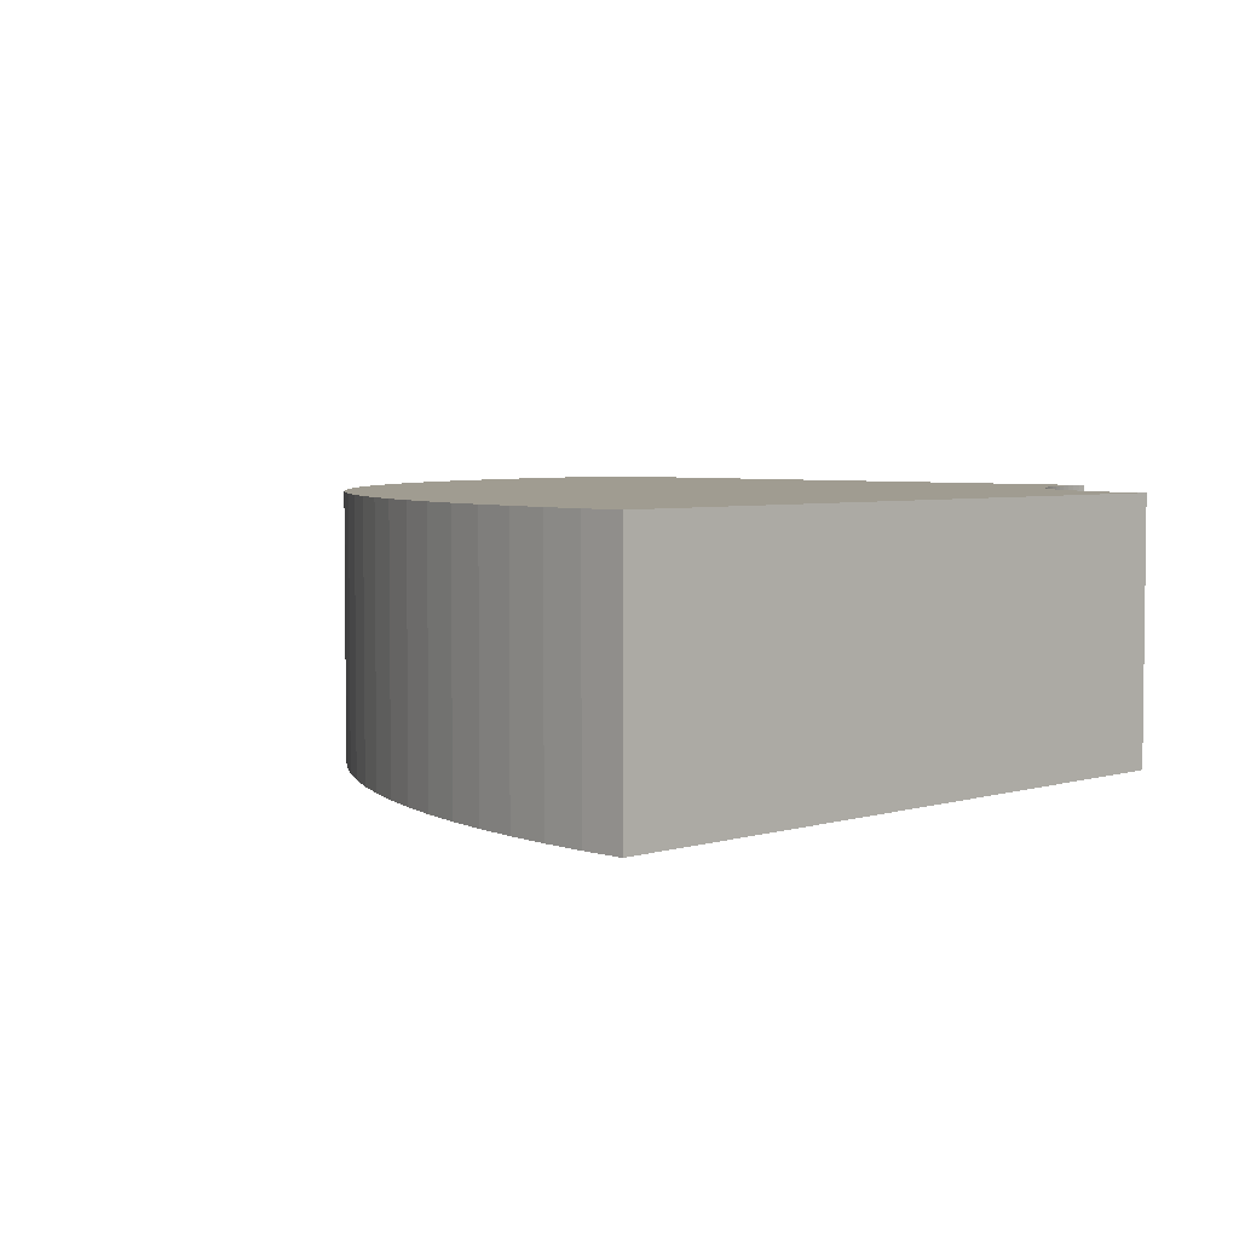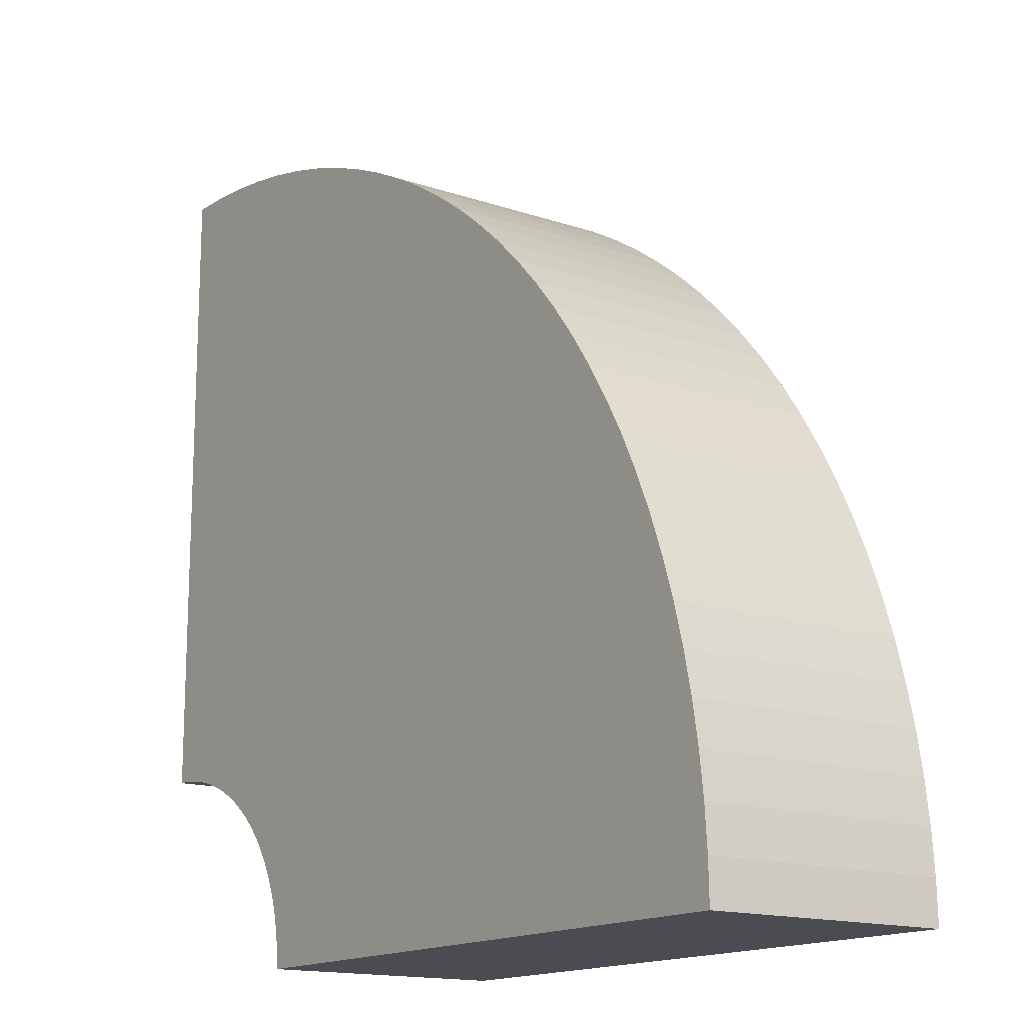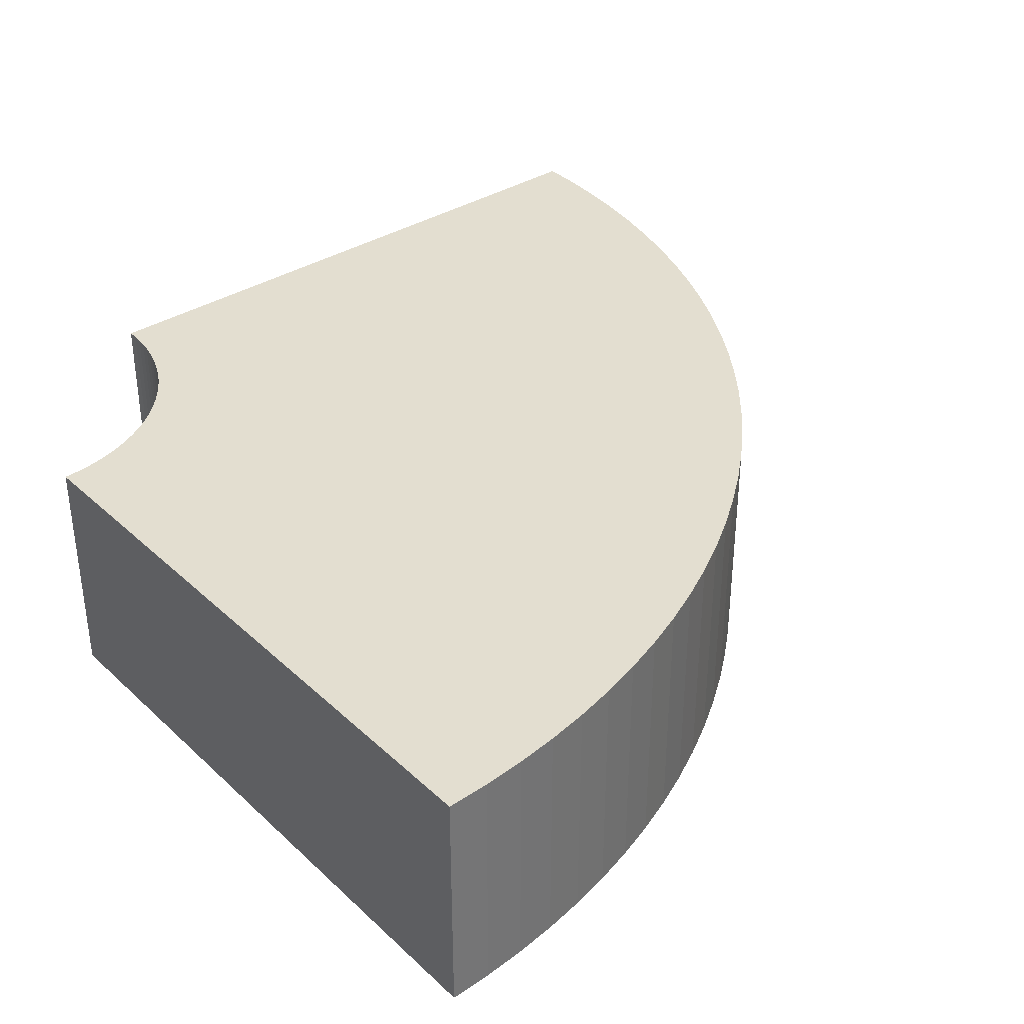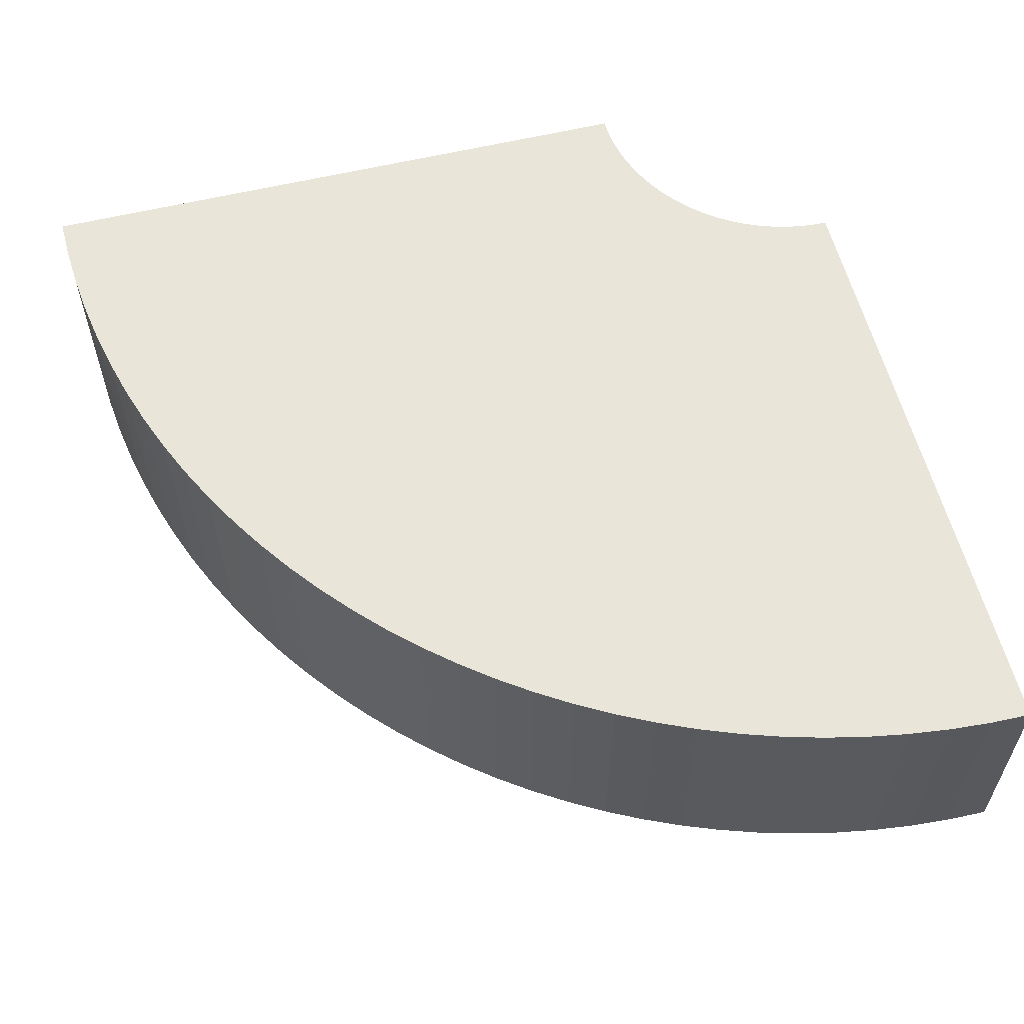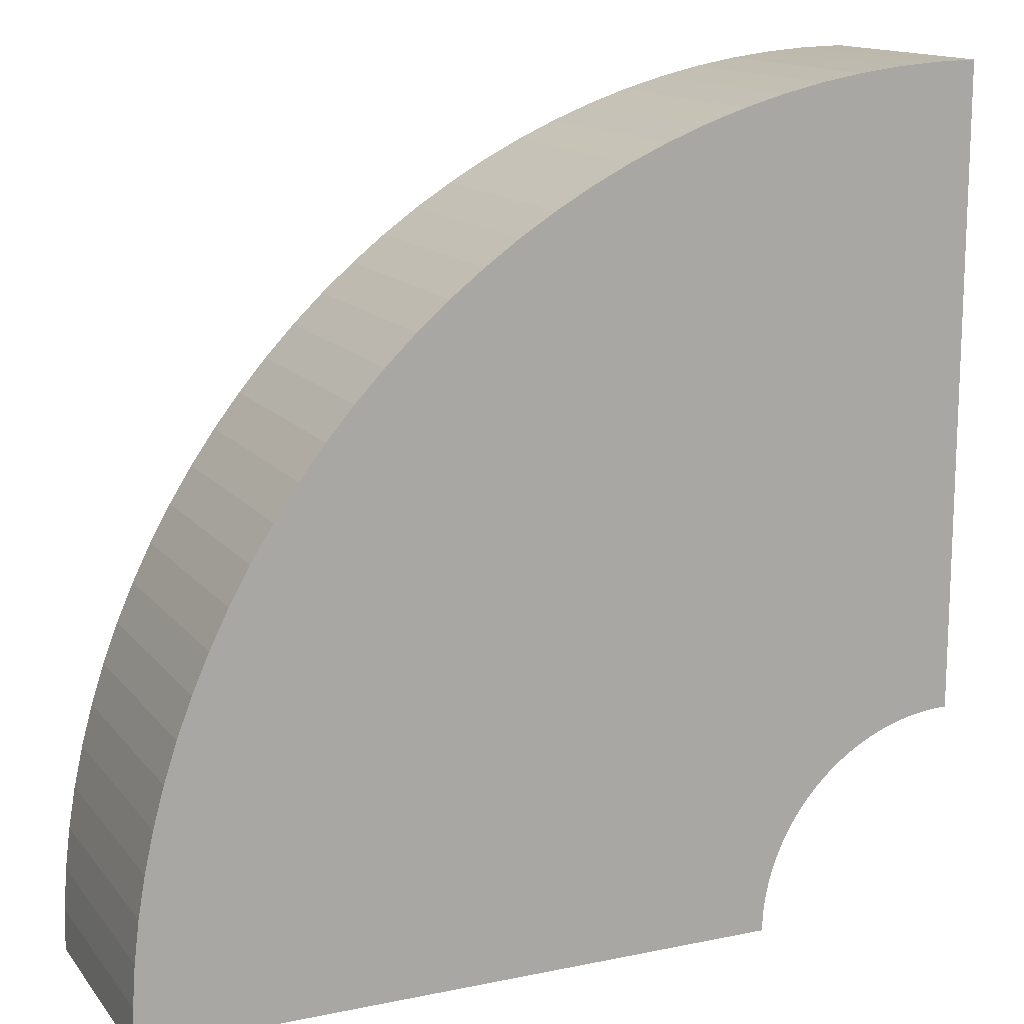
<metadata>
{"format":"obj","ext":"obj","renderer":"f3d","projection":"perspective","resolution":1024,"background":"white","views":[{"elev":4.3,"azim":-45.2,"up":"+Z"},{"elev":-15.3,"azim":-125.6,"up":"+Y"},{"elev":35.8,"azim":140.1,"up":"+Z"},{"elev":58.6,"azim":-104.0,"up":"+Z"},{"elev":14.2,"azim":-24.3,"up":"+Y"}]}
</metadata>
<code>
g pb_Mesh-13518
v -0 0 0
v 0.00636 0.2591 0
v -0 0 1.5
v 0.00636 0.2591 1.5
v 4.002 0.06281 0
v 4 0 0
v 4.002 0.06281 1.5
v 4 0 1.5
v -0 0 1.5
v 4 0 1.5
v -0 0 0
v 4 0 0
v 0.00636 0.2591 0
v 0.02542 0.5175 0
v 0.00636 0.2591 1.5
v 0.02542 0.5175 1.5
v 4.006 0.1255 0
v 4.002 0.06281 0
v 4.006 0.1255 1.5
v 4.002 0.06281 1.5
v 0.02542 0.5175 0
v 0.05715 0.7747 0
v 0.02542 0.5175 1.5
v 0.05715 0.7747 1.5
v 4.014 0.1878 0
v 4.006 0.1255 0
v 4.014 0.1878 1.5
v 4.006 0.1255 1.5
v 0.05715 0.7747 0
v 0.1015 1.03 0
v 0.05715 0.7747 1.5
v 0.1015 1.03 1.5
v 4.025 0.2497 0
v 4.014 0.1878 0
v 4.025 0.2497 1.5
v 4.014 0.1878 1.5
v 0.1015 1.03 0
v 0.1582 1.283 0
v 0.1015 1.03 1.5
v 0.1582 1.283 1.5
v 4.038 0.311 0
v 4.025 0.2497 0
v 4.038 0.311 1.5
v 4.025 0.2497 1.5
v 0.1582 1.283 0
v 0.2274 1.533 0
v 0.1582 1.283 1.5
v 0.2274 1.533 1.5
v 4.055 0.3716 0
v 4.038 0.311 0
v 4.055 0.3716 1.5
v 4.038 0.311 1.5
v 0.2274 1.533 0
v 0.3086 1.779 0
v 0.2274 1.533 1.5
v 0.3086 1.779 1.5
v 4.075 0.4312 0
v 4.055 0.3716 0
v 4.075 0.4312 1.5
v 4.055 0.3716 1.5
v 0.3086 1.779 0
v 0.4019 2.021 0
v 0.3086 1.779 1.5
v 0.4019 2.021 1.5
v 4.097 0.4898 0
v 4.075 0.4312 0
v 4.097 0.4898 1.5
v 4.075 0.4312 1.5
v 0.4019 2.021 0
v 0.5069 2.257 0
v 0.4019 2.021 1.5
v 0.5069 2.257 1.5
v 4.123 0.5473 0
v 4.097 0.4898 0
v 4.123 0.5473 1.5
v 4.097 0.4898 1.5
v 0.5069 2.257 0
v 0.6235 2.489 0
v 0.5069 2.257 1.5
v 0.6235 2.489 1.5
v 4.151 0.6034 0
v 4.123 0.5473 0
v 4.151 0.6034 1.5
v 4.123 0.5473 1.5
v 0.6235 2.489 0
v 0.7512 2.714 0
v 0.6235 2.489 1.5
v 0.7512 2.714 1.5
v 4.182 0.6581 0
v 4.151 0.6034 0
v 4.182 0.6581 1.5
v 4.151 0.6034 1.5
v 0.7512 2.714 0
v 0.8898 2.933 0
v 0.7512 2.714 1.5
v 0.8898 2.933 1.5
v 4.216 0.7111 0
v 4.182 0.6581 0
v 4.216 0.7111 1.5
v 4.182 0.6581 1.5
v 0.8898 2.933 0
v 1.039 3.145 0
v 0.8898 2.933 1.5
v 1.039 3.145 1.5
v 4.252 0.7625 0
v 4.216 0.7111 0
v 4.252 0.7625 1.5
v 4.216 0.7111 1.5
v 1.039 3.145 0
v 1.199 3.35 0
v 1.039 3.145 1.5
v 1.199 3.35 1.5
v 4.291 0.812 0
v 4.252 0.7625 0
v 4.291 0.812 1.5
v 4.252 0.7625 1.5
v 1.199 3.35 0
v 1.368 3.546 0
v 1.199 3.35 1.5
v 1.368 3.546 1.5
v 4.332 0.8596 0
v 4.291 0.812 0
v 4.332 0.8596 1.5
v 4.291 0.812 1.5
v 1.368 3.546 0
v 1.546 3.734 0
v 1.368 3.546 1.5
v 1.546 3.734 1.5
v 4.375 0.9051 0
v 4.332 0.8596 0
v 4.375 0.9051 1.5
v 4.332 0.8596 1.5
v 1.546 3.734 0
v 1.734 3.912 0
v 1.546 3.734 1.5
v 1.734 3.912 1.5
v 4.42 0.9484 0
v 4.375 0.9051 0
v 4.42 0.9484 1.5
v 4.375 0.9051 1.5
v 1.734 3.912 0
v 1.93 4.081 0
v 1.734 3.912 1.5
v 1.93 4.081 1.5
v 4.468 0.9895 0
v 4.42 0.9484 0
v 4.468 0.9895 1.5
v 4.42 0.9484 1.5
v 1.93 4.081 0
v 2.135 4.241 0
v 1.93 4.081 1.5
v 2.135 4.241 1.5
v 4.518 1.028 0
v 4.468 0.9895 0
v 4.518 1.028 1.5
v 4.468 0.9895 1.5
v 2.135 4.241 0
v 2.347 4.39 0
v 2.135 4.241 1.5
v 2.347 4.39 1.5
v 4.569 1.064 0
v 4.518 1.028 0
v 4.569 1.064 1.5
v 4.518 1.028 1.5
v 2.347 4.39 0
v 2.566 4.529 0
v 2.347 4.39 1.5
v 2.566 4.529 1.5
v 4.622 1.098 0
v 4.569 1.064 0
v 4.622 1.098 1.5
v 4.569 1.064 1.5
v 2.566 4.529 0
v 2.791 4.657 0
v 2.566 4.529 1.5
v 2.791 4.657 1.5
v 4.677 1.129 0
v 4.622 1.098 0
v 4.677 1.129 1.5
v 4.622 1.098 1.5
v 2.791 4.657 0
v 3.023 4.773 0
v 2.791 4.657 1.5
v 3.023 4.773 1.5
v 4.733 1.157 0
v 4.677 1.129 0
v 4.733 1.157 1.5
v 4.677 1.129 1.5
v 3.023 4.773 0
v 3.259 4.878 0
v 3.023 4.773 1.5
v 3.259 4.878 1.5
v 4.79 1.183 0
v 4.733 1.157 0
v 4.79 1.183 1.5
v 4.733 1.157 1.5
v 3.259 4.878 0
v 3.501 4.971 0
v 3.259 4.878 1.5
v 3.501 4.971 1.5
v 4.849 1.205 0
v 4.79 1.183 0
v 4.849 1.205 1.5
v 4.79 1.183 1.5
v 3.501 4.971 0
v 3.747 5.053 0
v 3.501 4.971 1.5
v 3.747 5.053 1.5
v 4.908 1.225 0
v 4.849 1.205 0
v 4.908 1.225 1.5
v 4.849 1.205 1.5
v 3.747 5.053 0
v 3.997 5.122 0
v 3.747 5.053 1.5
v 3.997 5.122 1.5
v 4.969 1.242 0
v 4.908 1.225 0
v 4.969 1.242 1.5
v 4.908 1.225 1.5
v 3.997 5.122 0
v 4.25 5.179 0
v 3.997 5.122 1.5
v 4.25 5.179 1.5
v 5.03 1.255 0
v 4.969 1.242 0
v 5.03 1.255 1.5
v 4.969 1.242 1.5
v 4.25 5.179 0
v 4.505 5.223 0
v 4.25 5.179 1.5
v 4.505 5.223 1.5
v 5.092 1.266 0
v 5.03 1.255 0
v 5.092 1.266 1.5
v 5.03 1.255 1.5
v 4.505 5.223 0
v 4.762 5.255 0
v 4.505 5.223 1.5
v 4.762 5.255 1.5
v 5.155 1.274 0
v 5.092 1.266 0
v 5.155 1.274 1.5
v 5.092 1.266 1.5
v 4.762 5.255 0
v 5.021 5.274 0
v 4.762 5.255 1.5
v 5.021 5.274 1.5
v 5.217 1.278 0
v 5.155 1.274 0
v 5.217 1.278 1.5
v 5.155 1.274 1.5
v 5.021 5.274 0
v 5.28 5.28 0
v 5.021 5.274 1.5
v 5.28 5.28 1.5
v 5.28 1.28 0
v 5.217 1.278 0
v 5.28 1.28 1.5
v 5.217 1.278 1.5
v 5.28 1.28 1.5
v 5.28 5.28 1.5
v 5.28 1.28 0
v 5.28 5.28 0
v -0 0 1.5
v 0.00636 0.2591 1.5
v 4 0 1.5
v 4.002 0.06281 1.5
v 0.00636 0.2591 0
v -0 0 0
v 4.002 0.06281 0
v 4 0 0
v 0.02542 0.5175 1.5
v 4.006 0.1255 1.5
v 0.02542 0.5175 0
v 4.006 0.1255 0
v 0.05715 0.7747 1.5
v 4.014 0.1878 1.5
v 0.05715 0.7747 0
v 4.014 0.1878 0
v 0.1015 1.03 1.5
v 4.025 0.2497 1.5
v 0.1015 1.03 0
v 4.025 0.2497 0
v 0.1582 1.283 1.5
v 4.038 0.311 1.5
v 0.1582 1.283 0
v 4.038 0.311 0
v 0.2274 1.533 1.5
v 4.055 0.3716 1.5
v 0.2274 1.533 0
v 4.055 0.3716 0
v 0.3086 1.779 1.5
v 4.075 0.4312 1.5
v 0.3086 1.779 0
v 4.075 0.4312 0
v 0.4019 2.021 1.5
v 4.097 0.4898 1.5
v 0.4019 2.021 0
v 4.097 0.4898 0
v 0.5069 2.257 1.5
v 4.123 0.5473 1.5
v 0.5069 2.257 0
v 4.123 0.5473 0
v 0.6235 2.489 1.5
v 4.151 0.6034 1.5
v 0.6235 2.489 0
v 4.151 0.6034 0
v 0.7512 2.714 1.5
v 4.182 0.6581 1.5
v 0.7512 2.714 0
v 4.182 0.6581 0
v 0.8898 2.933 1.5
v 4.216 0.7111 1.5
v 0.8898 2.933 0
v 4.216 0.7111 0
v 1.039 3.145 1.5
v 4.252 0.7625 1.5
v 1.039 3.145 0
v 4.252 0.7625 0
v 1.199 3.35 1.5
v 4.291 0.812 1.5
v 1.199 3.35 0
v 4.291 0.812 0
v 1.368 3.546 1.5
v 4.332 0.8596 1.5
v 1.368 3.546 0
v 4.332 0.8596 0
v 1.546 3.734 1.5
v 4.375 0.9051 1.5
v 1.546 3.734 0
v 4.375 0.9051 0
v 1.734 3.912 1.5
v 4.42 0.9484 1.5
v 1.734 3.912 0
v 4.42 0.9484 0
v 1.93 4.081 1.5
v 4.468 0.9895 1.5
v 1.93 4.081 0
v 4.468 0.9895 0
v 2.135 4.241 1.5
v 4.518 1.028 1.5
v 2.135 4.241 0
v 4.518 1.028 0
v 2.347 4.39 1.5
v 4.569 1.064 1.5
v 2.347 4.39 0
v 4.569 1.064 0
v 2.566 4.529 1.5
v 4.622 1.098 1.5
v 2.566 4.529 0
v 4.622 1.098 0
v 2.791 4.657 1.5
v 4.677 1.129 1.5
v 2.791 4.657 0
v 4.677 1.129 0
v 3.023 4.773 1.5
v 4.733 1.157 1.5
v 3.023 4.773 0
v 4.733 1.157 0
v 3.259 4.878 1.5
v 4.79 1.183 1.5
v 3.259 4.878 0
v 4.79 1.183 0
v 3.501 4.971 1.5
v 4.849 1.205 1.5
v 3.501 4.971 0
v 4.849 1.205 0
v 3.747 5.053 1.5
v 4.908 1.225 1.5
v 3.747 5.053 0
v 4.908 1.225 0
v 3.997 5.122 1.5
v 4.969 1.242 1.5
v 3.997 5.122 0
v 4.969 1.242 0
v 4.25 5.179 1.5
v 5.03 1.255 1.5
v 4.25 5.179 0
v 5.03 1.255 0
v 4.505 5.223 1.5
v 5.092 1.266 1.5
v 4.505 5.223 0
v 5.092 1.266 0
v 4.762 5.255 1.5
v 5.155 1.274 1.5
v 4.762 5.255 0
v 5.155 1.274 0
v 5.021 5.274 1.5
v 5.217 1.278 1.5
v 5.021 5.274 0
v 5.217 1.278 0
v 5.28 5.28 1.5
v 5.28 1.28 1.5
v 5.28 5.28 0
v 5.28 1.28 0
g pb_Mesh-13518_0
f 3 2 1
f 3 4 2
f 7 6 5
f 7 8 6
f 11 10 9
f 11 12 10
f 15 14 13
f 15 16 14
f 19 18 17
f 19 20 18
f 23 22 21
f 23 24 22
f 27 26 25
f 27 28 26
f 31 30 29
f 31 32 30
f 35 34 33
f 35 36 34
f 39 38 37
f 39 40 38
f 43 42 41
f 43 44 42
f 47 46 45
f 47 48 46
f 51 50 49
f 51 52 50
f 55 54 53
f 55 56 54
f 59 58 57
f 59 60 58
f 63 62 61
f 63 64 62
f 67 66 65
f 67 68 66
f 71 70 69
f 71 72 70
f 75 74 73
f 75 76 74
f 79 78 77
f 79 80 78
f 83 82 81
f 83 84 82
f 87 86 85
f 87 88 86
f 91 90 89
f 91 92 90
f 95 94 93
f 95 96 94
f 99 98 97
f 99 100 98
f 103 102 101
f 103 104 102
f 107 106 105
f 107 108 106
f 111 110 109
f 111 112 110
f 115 114 113
f 115 116 114
f 119 118 117
f 119 120 118
f 123 122 121
f 123 124 122
f 127 126 125
f 127 128 126
f 131 130 129
f 131 132 130
f 135 134 133
f 135 136 134
f 139 138 137
f 139 140 138
f 143 142 141
f 143 144 142
f 147 146 145
f 147 148 146
f 151 150 149
f 151 152 150
f 155 154 153
f 155 156 154
f 159 158 157
f 159 160 158
f 163 162 161
f 163 164 162
f 167 166 165
f 167 168 166
f 171 170 169
f 171 172 170
f 175 174 173
f 175 176 174
f 179 178 177
f 179 180 178
f 183 182 181
f 183 184 182
f 187 186 185
f 187 188 186
f 191 190 189
f 191 192 190
f 195 194 193
f 195 196 194
f 199 198 197
f 199 200 198
f 203 202 201
f 203 204 202
f 207 206 205
f 207 208 206
f 211 210 209
f 211 212 210
f 215 214 213
f 215 216 214
f 219 218 217
f 219 220 218
f 223 222 221
f 223 224 222
f 227 226 225
f 227 228 226
f 231 230 229
f 231 232 230
f 235 234 233
f 235 236 234
f 239 238 237
f 239 240 238
f 243 242 241
f 243 244 242
f 247 246 245
f 247 248 246
f 251 250 249
f 251 252 250
f 255 254 253
f 255 256 254
f 259 258 257
f 259 260 258
f 263 262 261
f 263 264 262
f 267 266 265
f 267 268 266
f 271 270 269
f 271 272 270
f 268 273 266
f 268 274 273
f 276 269 275
f 276 271 269
f 274 277 273
f 274 278 277
f 280 275 279
f 280 276 275
f 278 281 277
f 278 282 281
f 284 279 283
f 284 280 279
f 282 285 281
f 282 286 285
f 288 283 287
f 288 284 283
f 286 289 285
f 286 290 289
f 292 287 291
f 292 288 287
f 290 293 289
f 290 294 293
f 296 291 295
f 296 292 291
f 294 297 293
f 294 298 297
f 300 295 299
f 300 296 295
f 298 301 297
f 298 302 301
f 304 299 303
f 304 300 299
f 302 305 301
f 302 306 305
f 308 303 307
f 308 304 303
f 306 309 305
f 306 310 309
f 312 307 311
f 312 308 307
f 310 313 309
f 310 314 313
f 316 311 315
f 316 312 311
f 314 317 313
f 314 318 317
f 320 315 319
f 320 316 315
f 318 321 317
f 318 322 321
f 324 319 323
f 324 320 319
f 322 325 321
f 322 326 325
f 328 323 327
f 328 324 323
f 326 329 325
f 326 330 329
f 332 327 331
f 332 328 327
f 330 333 329
f 330 334 333
f 336 331 335
f 336 332 331
f 334 337 333
f 334 338 337
f 340 335 339
f 340 336 335
f 338 341 337
f 338 342 341
f 344 339 343
f 344 340 339
f 342 345 341
f 342 346 345
f 348 343 347
f 348 344 343
f 346 349 345
f 346 350 349
f 352 347 351
f 352 348 347
f 350 353 349
f 350 354 353
f 356 351 355
f 356 352 351
f 354 357 353
f 354 358 357
f 360 355 359
f 360 356 355
f 358 361 357
f 358 362 361
f 364 359 363
f 364 360 359
f 362 365 361
f 362 366 365
f 368 363 367
f 368 364 363
f 366 369 365
f 366 370 369
f 372 367 371
f 372 368 367
f 370 373 369
f 370 374 373
f 376 371 375
f 376 372 371
f 374 377 373
f 374 378 377
f 380 375 379
f 380 376 375
f 378 381 377
f 378 382 381
f 384 379 383
f 384 380 379
f 382 385 381
f 382 386 385
f 388 383 387
f 388 384 383
f 386 389 385
f 386 390 389
f 392 387 391
f 392 388 387
f 390 393 389
f 390 394 393
f 396 391 395
f 396 392 391

</code>
